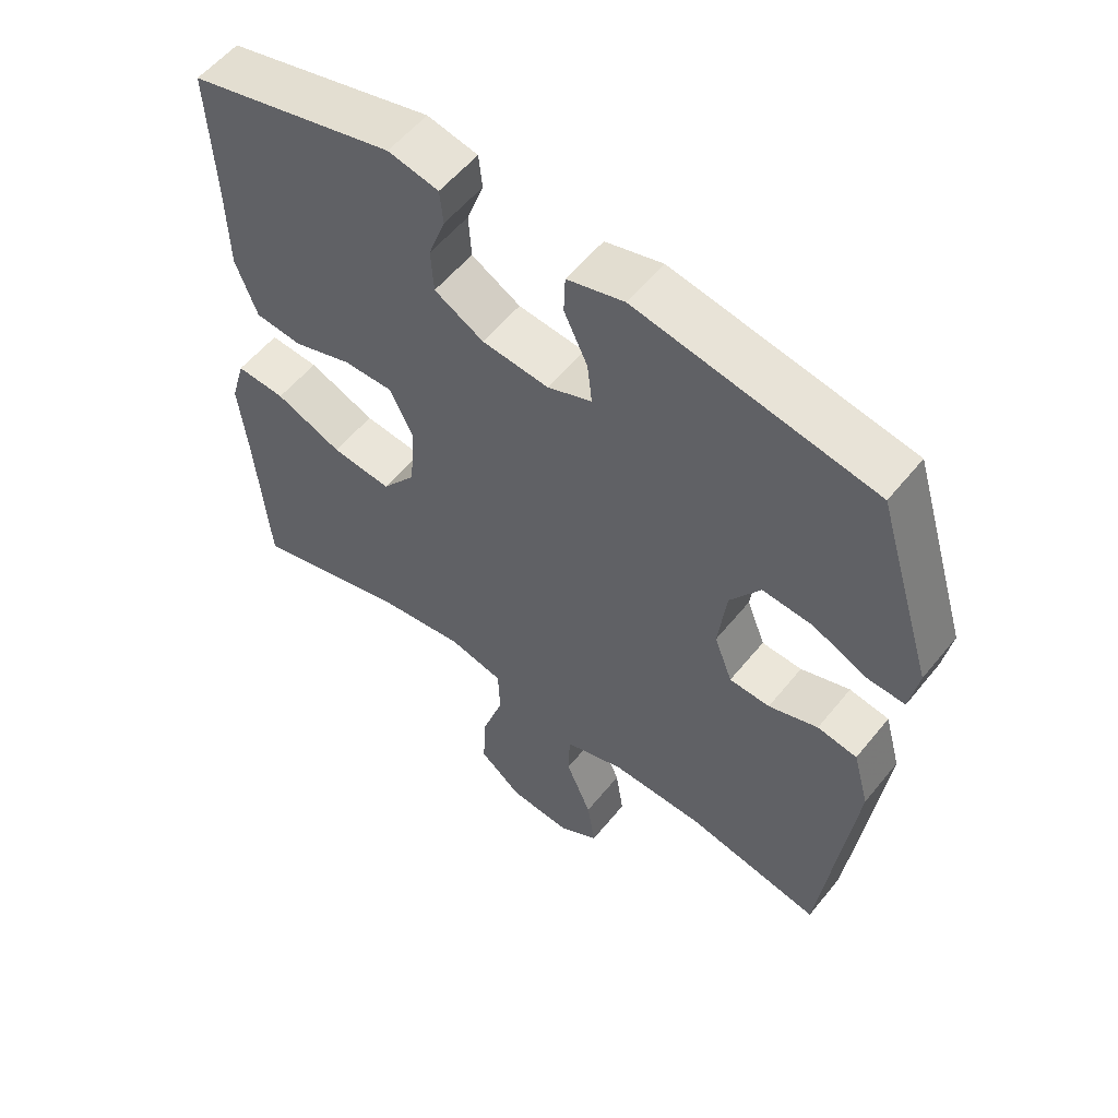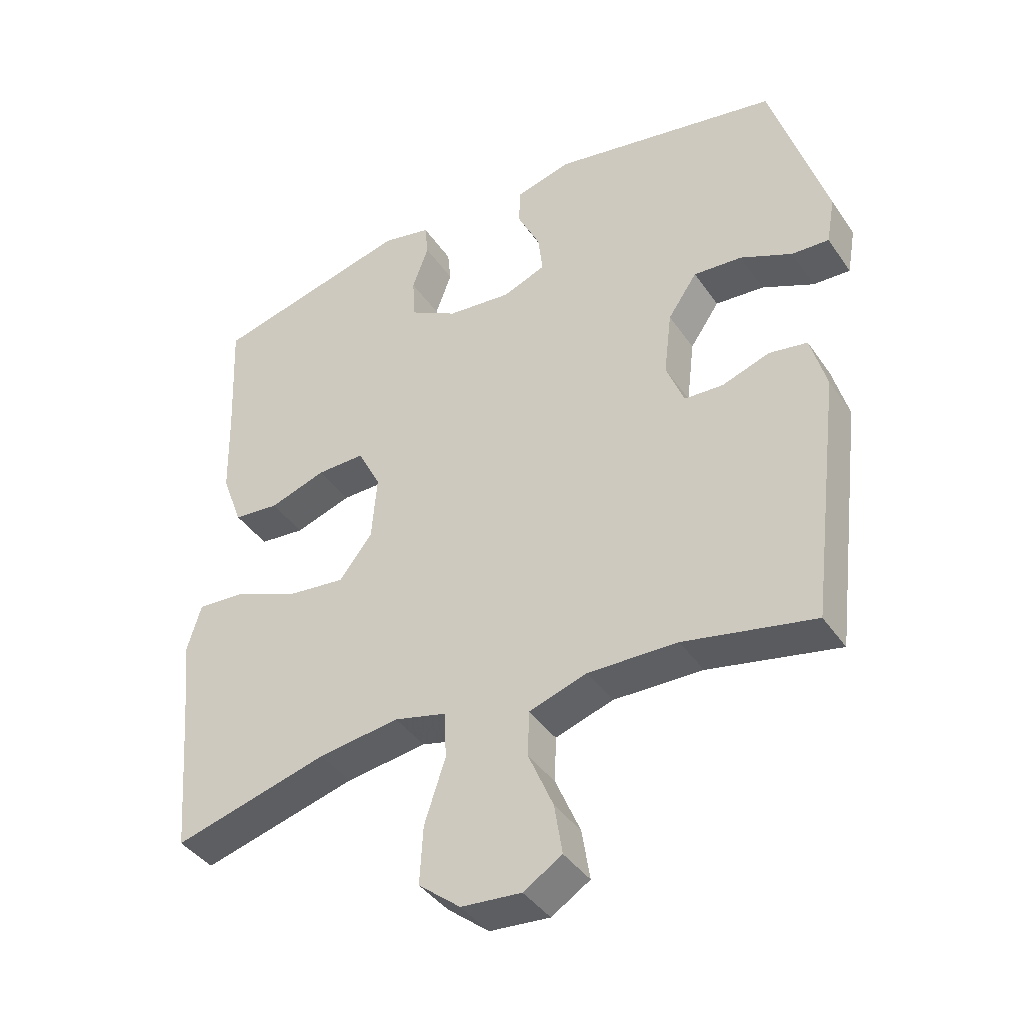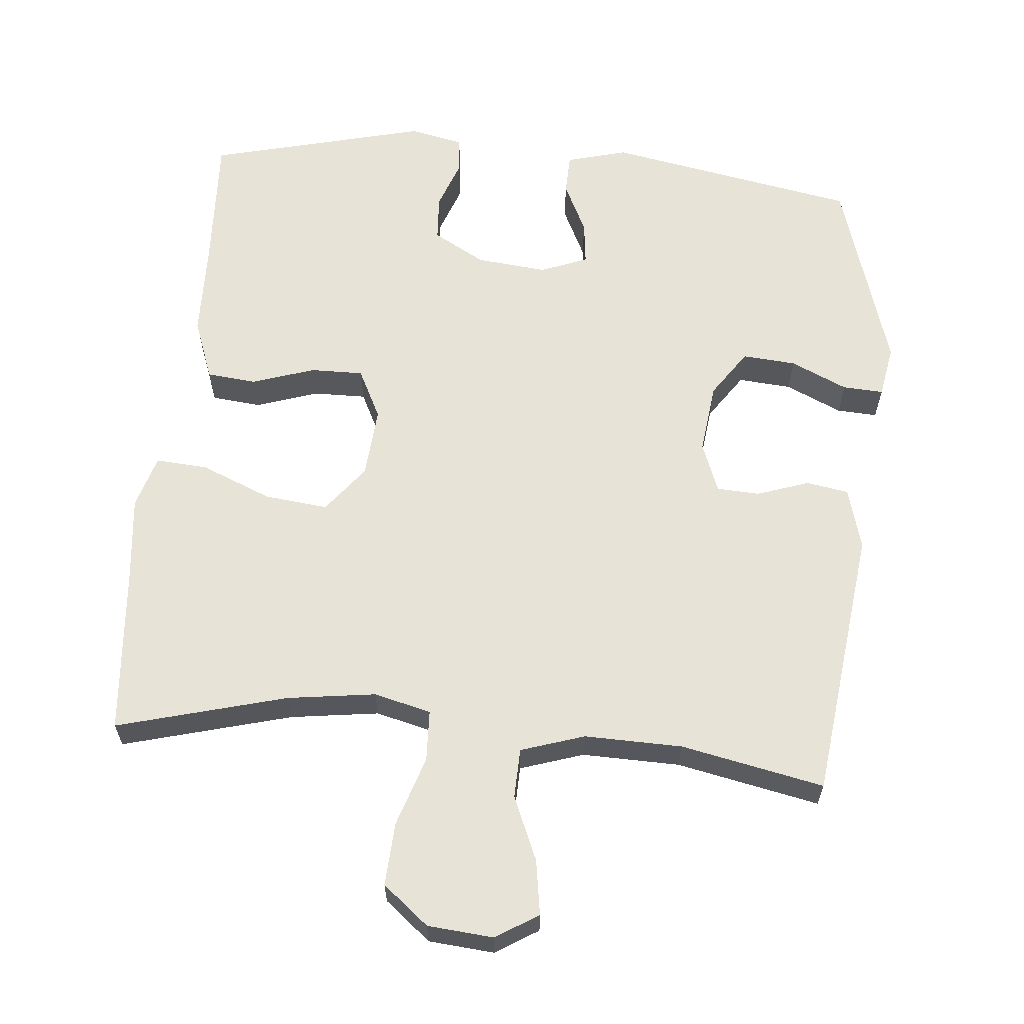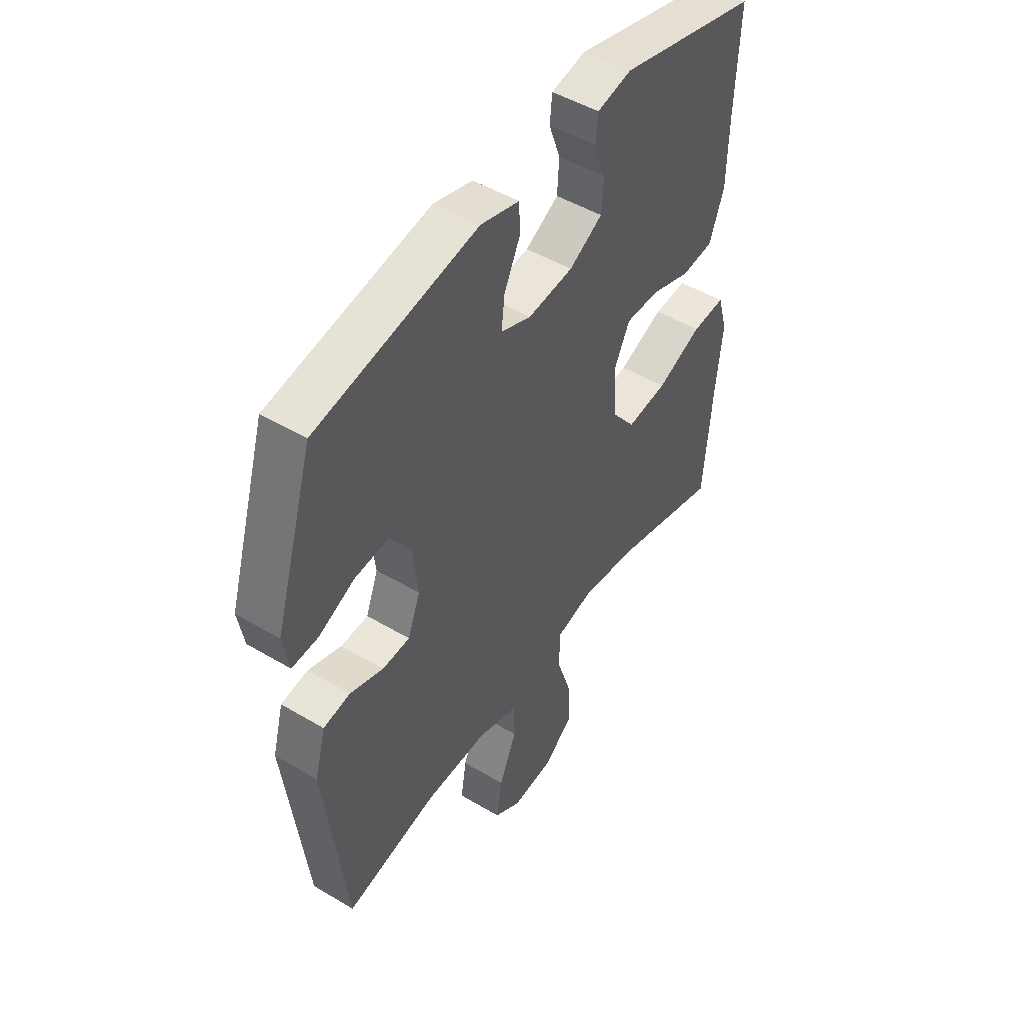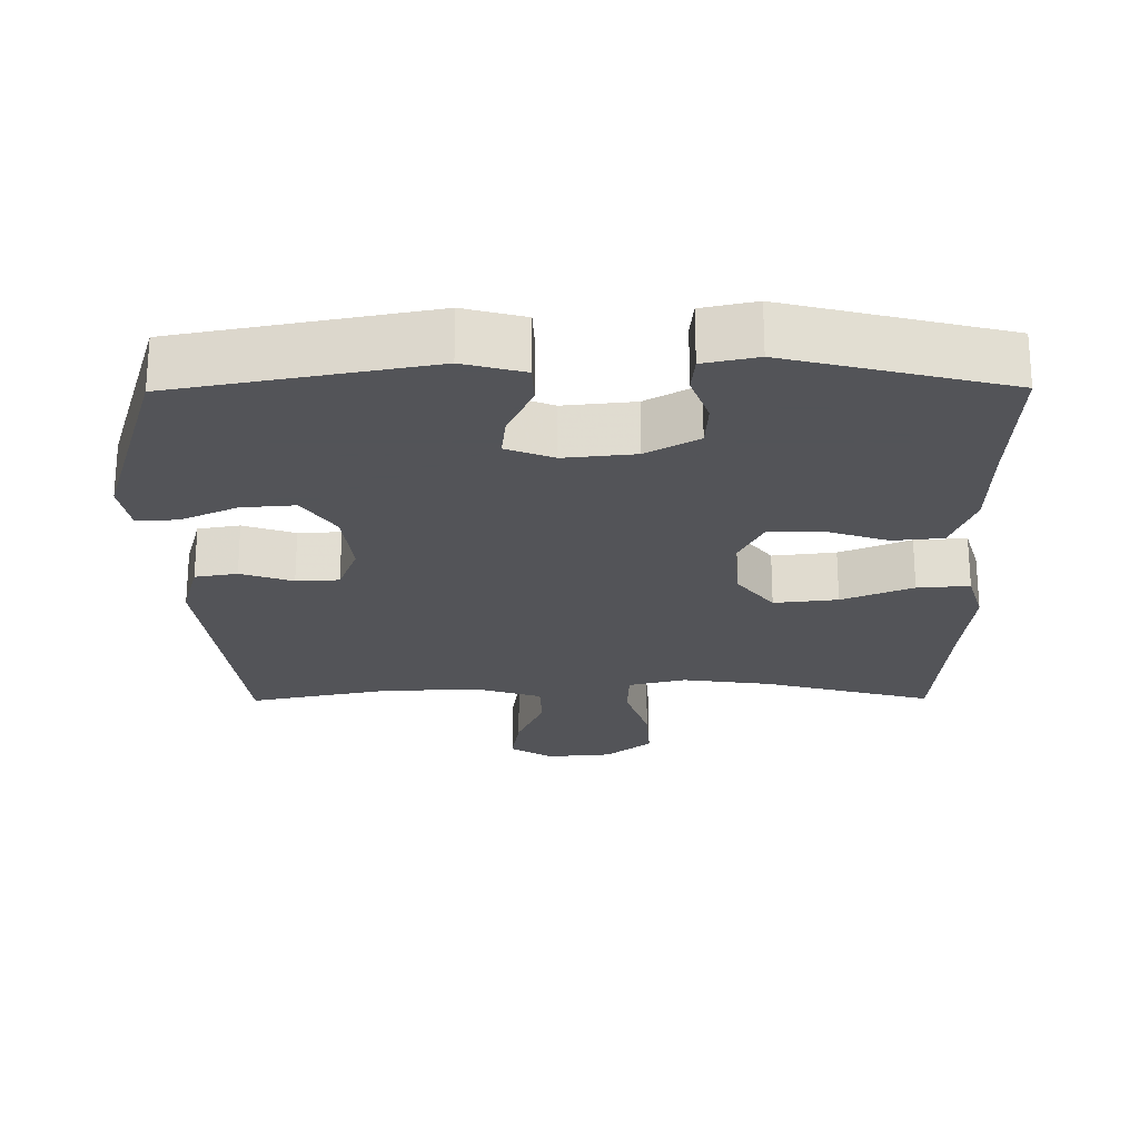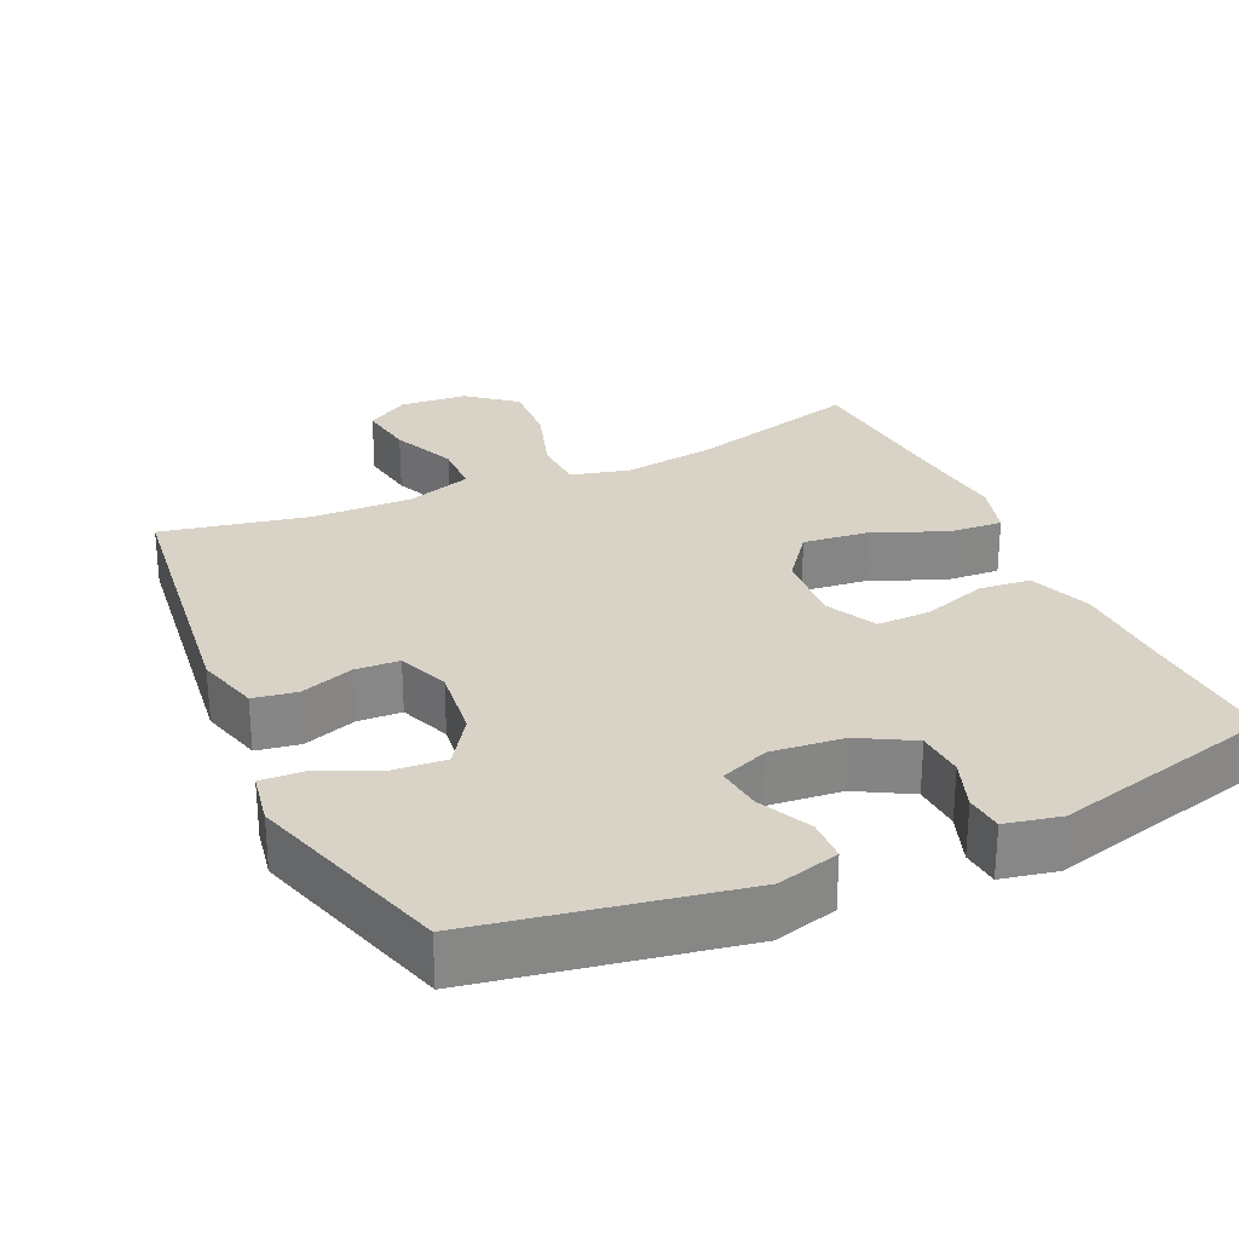
<metadata>
{"format":"obj","ext":"obj","renderer":"f3d","projection":"perspective","resolution":1024,"background":"white","views":[{"elev":56.1,"azim":-141.6,"up":"+Z"},{"elev":-40.6,"azim":-148.8,"up":"+Z"},{"elev":62.1,"azim":-174.8,"up":"+Y"},{"elev":48.3,"azim":-56.3,"up":"+Z"},{"elev":-23.4,"azim":0.5,"up":"+Y"},{"elev":27.8,"azim":-24.5,"up":"+Y"}]}
</metadata>
<code>
v 0.5 0.07 0.5
v 0.491 0.07 0.304
v 0.488 0.07 0.173
v 0.456 0.07 0.087
v 0.386 0.07 0.08
v 0.299 0.07 0.109
v 0.225 0.07 0.11
v 0.19 0.07 0.04
v 0.198 0.07 -0.06
v 0.249 0.07 -0.126
v 0.338 0.07 -0.116
v 0.437 0.07 -0.075
v 0.51 0.07 -0.07
v 0.532 0.07 -0.145
v 0.519 0.07 -0.268
v 0.5 0.07 -0.5
v 0.263 0.07 -0.436
v 0.139 0.07 -0.419
v 0.059 0.07 -0.439
v 0.056 0.07 -0.511
v 0.088 0.07 -0.609
v 0.093 0.07 -0.698
v 0.029 0.07 -0.75
v -0.063 0.07 -0.758
v -0.122 0.07 -0.721
v -0.11 0.07 -0.644
v -0.072 0.07 -0.555
v -0.074 0.07 -0.485
v -0.163 0.07 -0.456
v -0.3 0.07 -0.459
v -0.5 0.07 -0.5
v -0.547 0.07 -0.117
v -0.523 0.07 -0.03
v -0.464 0.07 -0.02
v -0.391 0.07 -0.045
v -0.331 0.07 -0.042
v -0.304 0.07 0.028
v -0.316 0.07 0.128
v -0.361 0.07 0.194
v -0.436 0.07 0.188
v -0.515 0.07 0.152
v -0.572 0.07 0.149
v -0.585 0.07 0.222
v -0.5 0.07 0.5
v -0.148 0.07 0.565
v -0.063 0.07 0.542
v -0.061 0.07 0.485
v -0.096 0.07 0.412
v -0.103 0.07 0.351
v -0.037 0.07 0.325
v 0.062 0.07 0.335
v 0.135 0.07 0.376
v 0.139 0.07 0.441
v 0.114 0.07 0.51
v 0.119 0.07 0.561
v 0.194 0.07 0.577
v 0.5 0 0.5
v 0.491 0 0.304
v 0.488 0 0.173
v 0.456 0 0.087
v 0.386 0 0.08
v 0.299 0 0.109
v 0.225 0 0.11
v 0.19 0 0.04
v 0.198 0 -0.06
v 0.249 0 -0.126
v 0.338 0 -0.116
v 0.437 0 -0.075
v 0.51 0 -0.07
v 0.532 0 -0.145
v 0.519 0 -0.268
v 0.5 0 -0.5
v 0.263 0 -0.436
v 0.139 0 -0.419
v 0.059 0 -0.439
v 0.056 0 -0.511
v 0.088 0 -0.609
v 0.093 0 -0.698
v 0.029 0 -0.75
v -0.063 0 -0.758
v -0.122 0 -0.721
v -0.11 0 -0.644
v -0.072 0 -0.555
v -0.074 0 -0.485
v -0.163 0 -0.456
v -0.3 0 -0.459
v -0.5 0 -0.5
v -0.547 0 -0.117
v -0.523 0 -0.03
v -0.464 0 -0.02
v -0.391 0 -0.045
v -0.331 0 -0.042
v -0.304 0 0.028
v -0.316 0 0.128
v -0.361 0 0.194
v -0.436 0 0.188
v -0.515 0 0.152
v -0.572 0 0.149
v -0.585 0 0.222
v -0.5 0 0.5
v -0.148 0 0.565
v -0.063 0 0.542
v -0.061 0 0.485
v -0.096 0 0.412
v -0.103 0 0.351
v -0.037 0 0.325
v 0.062 0 0.335
v 0.135 0 0.376
v 0.139 0 0.441
v 0.114 0 0.51
v 0.119 0 0.561
v 0.194 0 0.577
f 56 1 2
f 55 56 2
f 54 55 2
f 53 54 2
f 4 5 6
f 3 4 6
f 2 3 6
f 53 2 6
f 52 53 6
f 51 52 6 7
f 50 51 7 8
f 49 50 8 9
f 46 47 48
f 45 46 48
f 44 45 48
f 43 44 48
f 42 43 48
f 41 42 48
f 40 41 48
f 39 40 48 49
f 38 39 49 9
f 33 34 35
f 32 33 35
f 31 32 35
f 30 31 35
f 29 30 35 36
f 28 29 36 37
f 25 26 27
f 24 25 27
f 23 24 27
f 22 23 27
f 21 22 27
f 20 21 27
f 19 20 27 28
f 15 16 17
f 15 17 18
f 14 15 18
f 13 14 18
f 12 13 18
f 11 12 18
f 10 11 18 19
f 28 37 38
f 19 28 38
f 10 19 38
f 9 10 38
f 58 57 112
f 58 112 111
f 58 111 110
f 58 110 109
f 62 61 60
f 62 60 59
f 62 59 58
f 62 58 109
f 62 109 108
f 63 62 108 107
f 64 63 107 106
f 65 64 106 105
f 104 103 102
f 104 102 101
f 104 101 100
f 104 100 99
f 104 99 98
f 104 98 97
f 104 97 96
f 105 104 96 95
f 65 105 95 94
f 91 90 89
f 91 89 88
f 91 88 87
f 91 87 86
f 92 91 86 85
f 93 92 85 84
f 83 82 81
f 83 81 80
f 83 80 79
f 83 79 78
f 83 78 77
f 83 77 76
f 84 83 76 75
f 73 72 71
f 74 73 71
f 74 71 70
f 74 70 69
f 74 69 68
f 74 68 67
f 75 74 67 66
f 94 93 84
f 94 84 75
f 94 75 66
f 94 66 65
f 1 57 58 2
f 2 58 59 3
f 3 59 60 4
f 4 60 61 5
f 5 61 62 6
f 6 62 63 7
f 7 63 64 8
f 8 64 65 9
f 9 65 66 10
f 10 66 67 11
f 11 67 68 12
f 12 68 69 13
f 13 69 70 14
f 14 70 71 15
f 15 71 72 16
f 16 72 73 17
f 17 73 74 18
f 18 74 75 19
f 19 75 76 20
f 20 76 77 21
f 21 77 78 22
f 22 78 79 23
f 23 79 80 24
f 24 80 81 25
f 25 81 82 26
f 26 82 83 27
f 27 83 84 28
f 28 84 85 29
f 29 85 86 30
f 30 86 87 31
f 31 87 88 32
f 32 88 89 33
f 33 89 90 34
f 34 90 91 35
f 35 91 92 36
f 36 92 93 37
f 37 93 94 38
f 38 94 95 39
f 39 95 96 40
f 40 96 97 41
f 41 97 98 42
f 42 98 99 43
f 43 99 100 44
f 44 100 101 45
f 45 101 102 46
f 46 102 103 47
f 47 103 104 48
f 48 104 105 49
f 49 105 106 50
f 50 106 107 51
f 51 107 108 52
f 52 108 109 53
f 53 109 110 54
f 54 110 111 55
f 55 111 112 56
f 56 112 57 1

</code>
